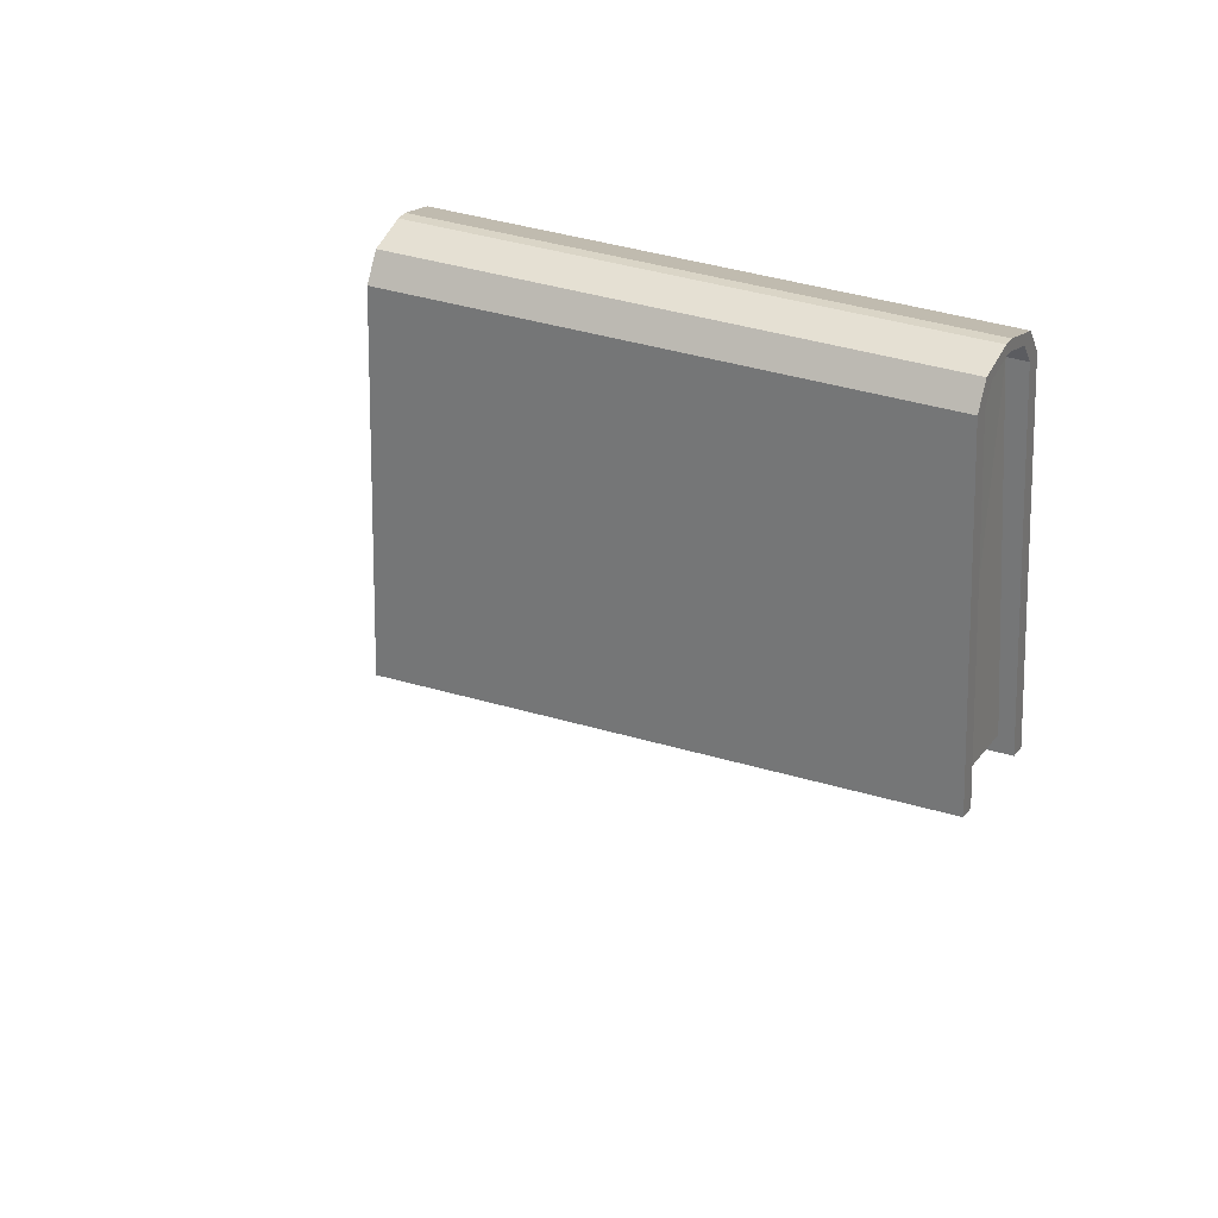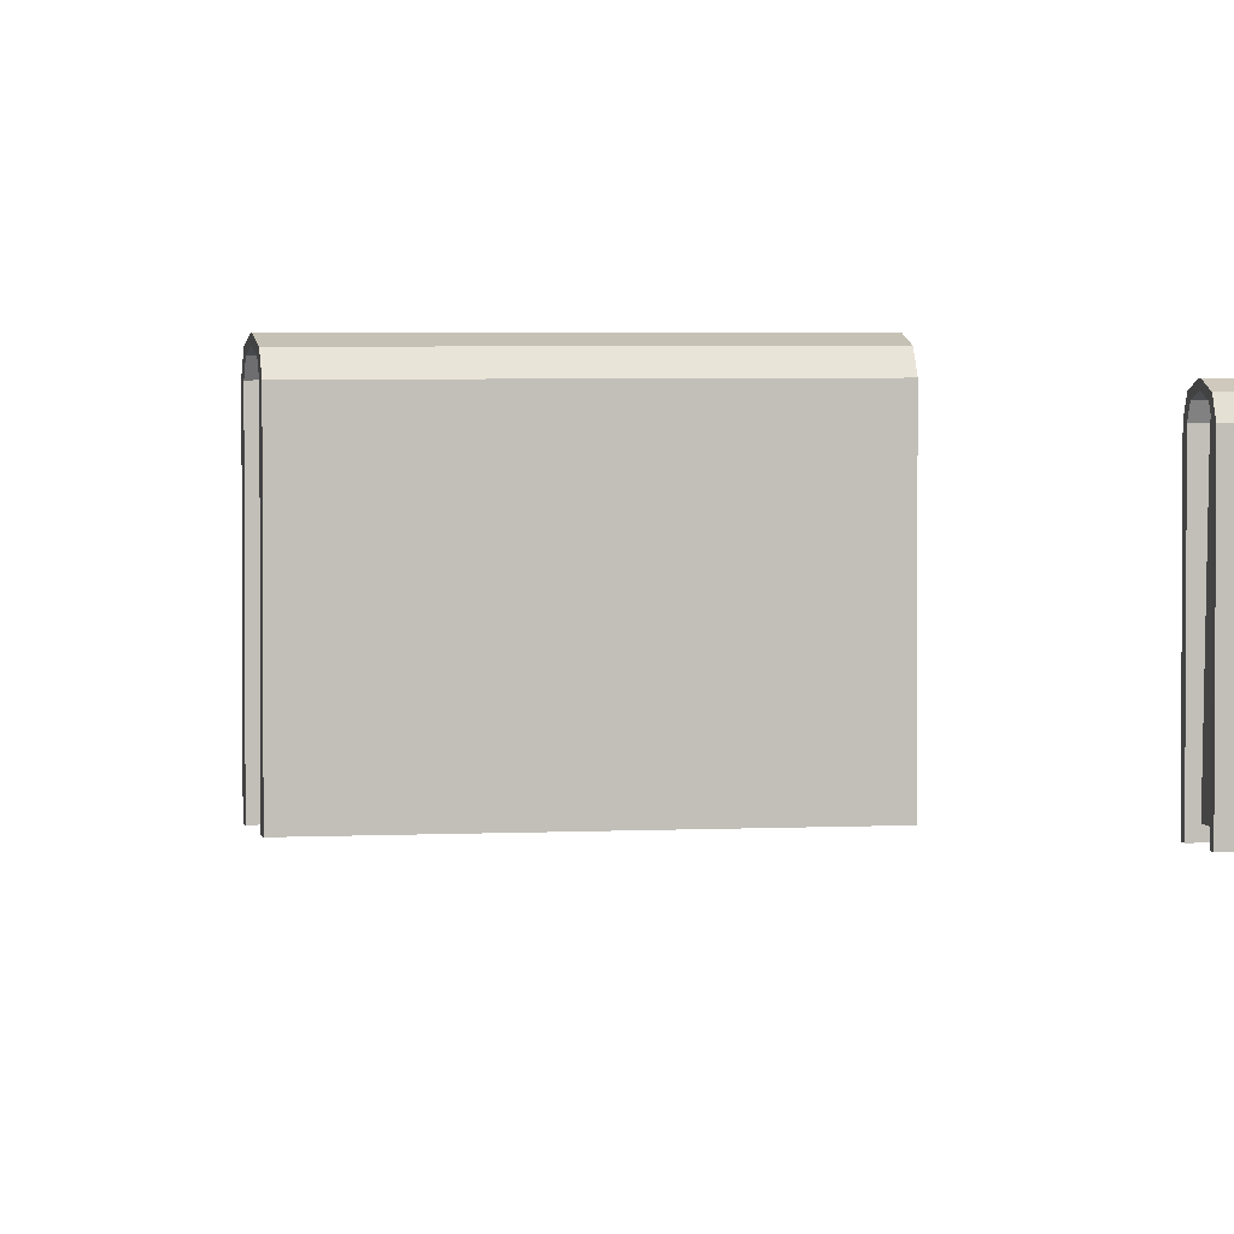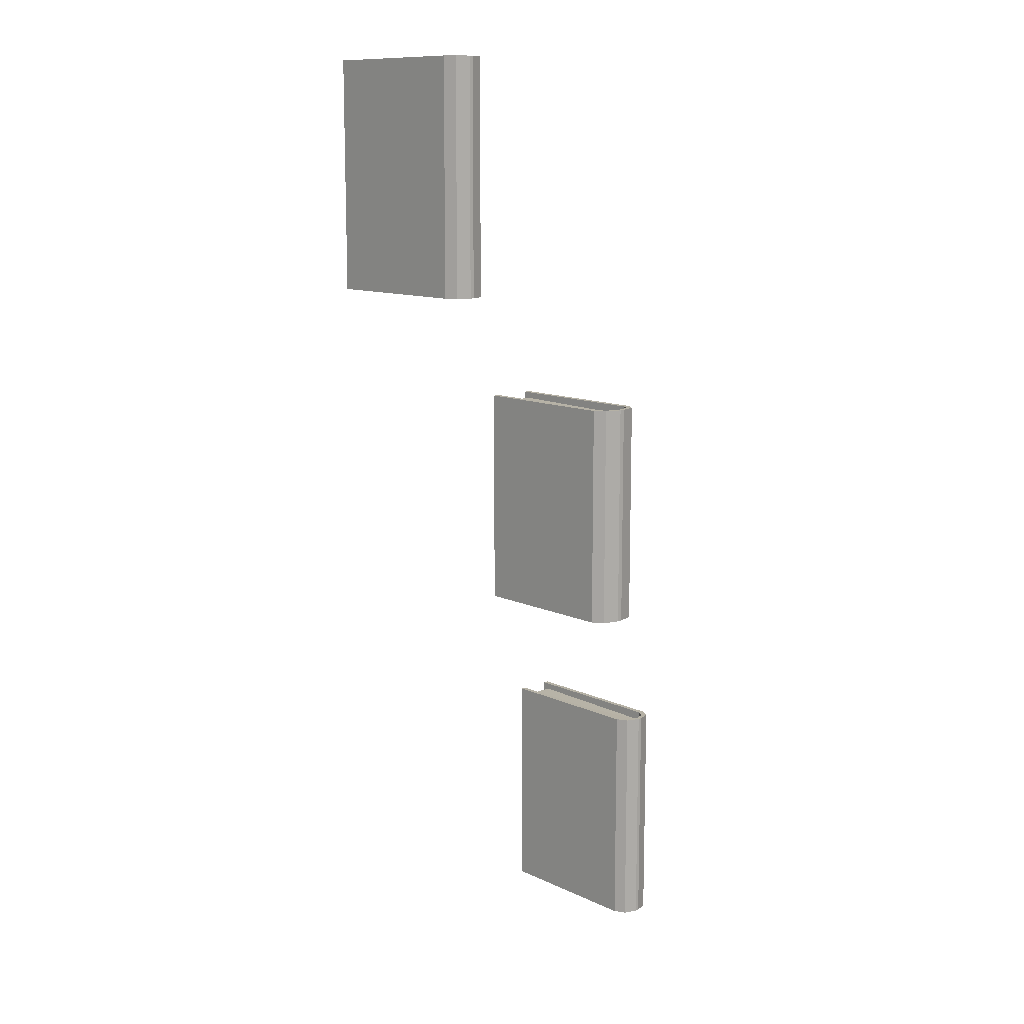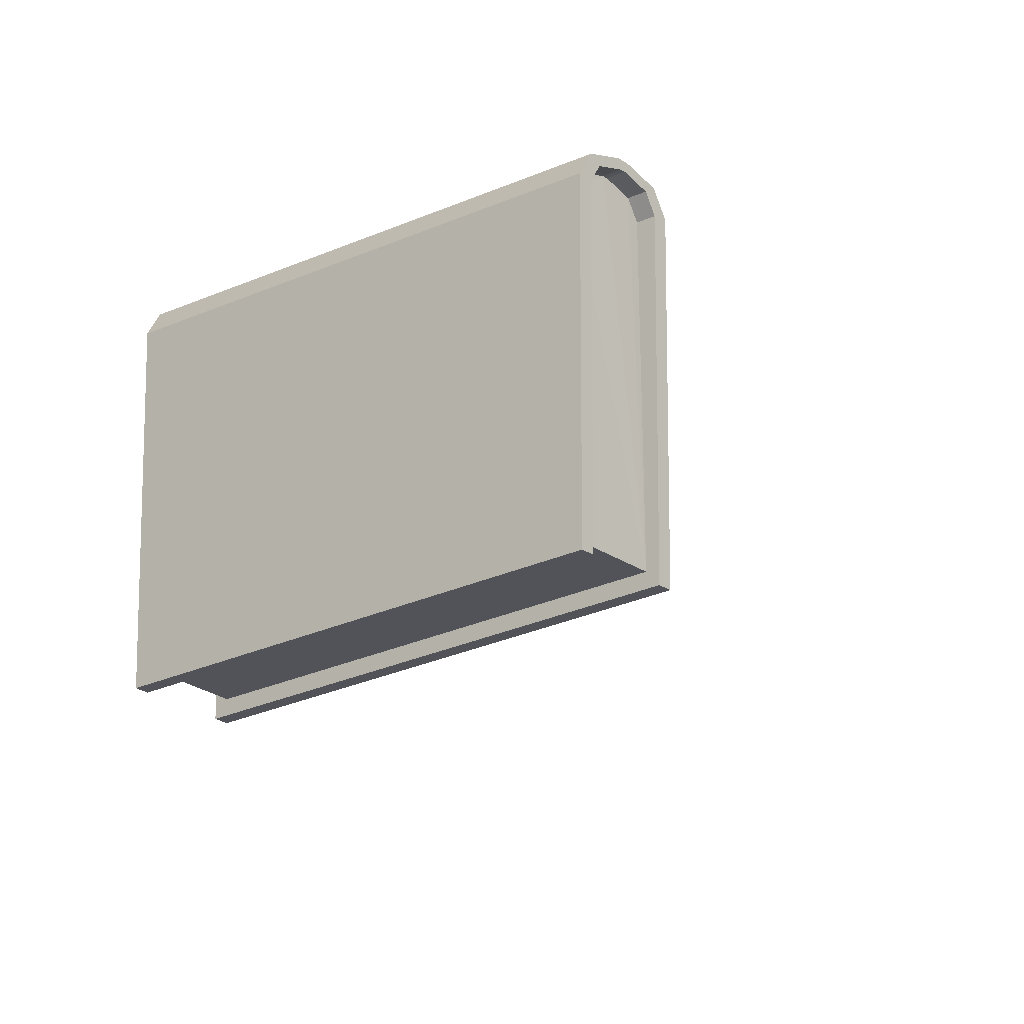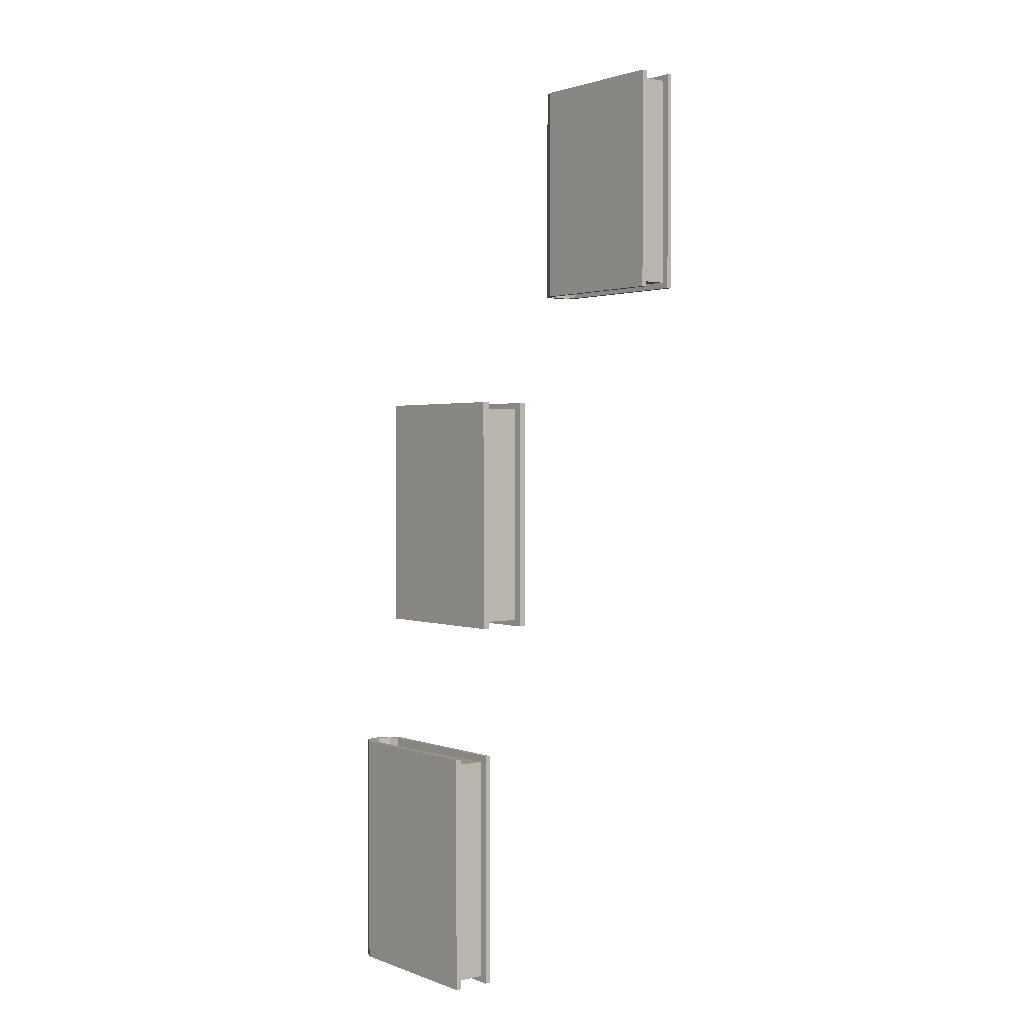
<metadata>
{"format":"obj","ext":"obj","renderer":"f3d","projection":"perspective","resolution":1024,"background":"white","views":[{"elev":29.0,"azim":-64.3,"up":"+Z"},{"elev":3.2,"azim":-101.3,"up":"+Z"},{"elev":11.8,"azim":-42.6,"up":"+Y"},{"elev":-22.6,"azim":129.8,"up":"+Z"},{"elev":1.6,"azim":141.9,"up":"+Y"}]}
</metadata>
<code>
g Cube.014_Mesh
v -2.475 1.261 -3.329
v -2.419 1.261 -3.329
v -2.475 1.568 -3.329
v -2.419 1.568 -3.329
v -2.448 1.261 -3.105
v -2.468 1.261 -3.121
v -2.462 1.261 -3.11
v -2.426 1.261 -3.121
v -2.446 1.261 -3.105
v -2.432 1.261 -3.11
v -2.468 1.568 -3.121
v -2.448 1.568 -3.105
v -2.462 1.568 -3.11
v -2.446 1.568 -3.105
v -2.426 1.568 -3.121
v -2.432 1.568 -3.11
v -2.468 1.261 -3.329
v -2.468 1.568 -3.329
v -2.426 1.261 -3.329
v -2.426 1.568 -3.329
v -2.467 1.261 -3.105
v -2.449 1.261 -3.099
v -2.449 1.568 -3.099
v -2.467 1.568 -3.105
v -2.475 1.261 -3.12
v -2.475 1.568 -3.12
v -2.426 1.261 -3.105
v -2.419 1.261 -3.12
v -2.419 1.568 -3.12
v -2.426 1.568 -3.105
v -2.444 1.261 -3.099
v -2.444 1.568 -3.099
v -2.468 1.267 -3.323
v -2.426 1.267 -3.323
v -2.468 1.562 -3.323
v -2.426 1.562 -3.323
v -2.462 1.269 -3.11
v -2.448 1.269 -3.105
v -2.448 1.56 -3.105
v -2.462 1.56 -3.11
v -2.468 1.269 -3.121
v -2.468 1.56 -3.121
v -2.432 1.269 -3.11
v -2.426 1.269 -3.121
v -2.426 1.56 -3.121
v -2.432 1.56 -3.11
v -2.446 1.269 -3.105
v -2.446 1.56 -3.105
v -2.468 1.268 -3.321
v -2.426 1.268 -3.321
v -2.468 1.561 -3.321
v -2.426 1.561 -3.321
v -2.462 1.271 -3.11
v -2.448 1.271 -3.105
v -2.448 1.558 -3.105
v -2.462 1.558 -3.11
v -2.468 1.271 -3.121
v -2.468 1.558 -3.121
v -2.432 1.271 -3.11
v -2.426 1.271 -3.121
v -2.426 1.558 -3.121
v -2.432 1.558 -3.11
v -2.446 1.271 -3.105
v -2.446 1.558 -3.105
v -2.468 1.269 -3.32
v -2.426 1.269 -3.32
v -2.468 1.56 -3.32
v -2.426 1.56 -3.32
v -2.462 1.272 -3.11
v -2.448 1.272 -3.105
v -2.448 1.556 -3.105
v -2.462 1.556 -3.11
v -2.468 1.272 -3.121
v -2.468 1.556 -3.121
v -2.432 1.272 -3.11
v -2.426 1.272 -3.121
v -2.426 1.556 -3.121
v -2.432 1.556 -3.11
v -2.446 1.272 -3.105
v -2.446 1.556 -3.105
g off
g Cube.014_red_orange_book
f 26 1 25
f 8 34 19
f 13 42 11
f 2 29 28
f 6 33 41
f 23 21 22
f 24 25 21
f 29 27 28
f 30 31 27
f 31 23 22
f 17 3 18
f 20 2 19
f 7 22 21
f 13 23 12
f 7 25 6
f 13 26 24
f 10 28 27
f 16 29 15
f 10 31 9
f 16 32 30
f 9 22 5
f 12 32 14
f 6 1 17
f 8 2 28
f 11 3 26
f 15 4 20
f 38 63 47
f 37 54 38
f 46 64 48
f 10 44 8
f 11 35 18
f 15 46 16
f 18 33 17
f 15 36 45
f 9 43 10
f 19 36 20
f 16 48 14
f 7 38 5
f 5 47 9
f 12 40 13
f 14 39 12
f 7 41 37
f 51 65 49
f 61 78 62
f 58 67 51
f 40 55 56
f 48 55 39
f 41 53 37
f 41 49 57
f 42 56 58
f 44 50 34
f 44 59 60
f 42 51 35
f 45 62 46
f 35 49 33
f 45 52 61
f 43 63 59
f 34 52 36
f 61 68 77
f 59 79 75
f 50 68 52
f 62 80 64
f 53 70 54
f 54 79 63
f 56 71 72
f 64 71 55
f 57 69 53
f 57 65 73
f 58 72 74
f 60 66 50
f 60 75 76
f 26 3 1
f 8 44 34
f 13 40 42
f 2 4 29
f 6 17 33
f 23 24 21
f 24 26 25
f 29 30 27
f 30 32 31
f 31 32 23
f 17 1 3
f 20 4 2
f 7 5 22
f 13 24 23
f 7 21 25
f 13 11 26
f 10 8 28
f 16 30 29
f 10 27 31
f 16 14 32
f 9 31 22
f 12 23 32
f 6 25 1
f 8 19 2
f 11 18 3
f 15 29 4
f 38 54 63
f 37 53 54
f 46 62 64
f 10 43 44
f 11 42 35
f 15 45 46
f 18 35 33
f 15 20 36
f 9 47 43
f 19 34 36
f 16 46 48
f 7 37 38
f 5 38 47
f 12 39 40
f 14 48 39
f 7 6 41
f 51 67 65
f 61 77 78
f 58 74 67
f 40 39 55
f 48 64 55
f 41 57 53
f 41 33 49
f 42 40 56
f 44 60 50
f 44 43 59
f 42 58 51
f 45 61 62
f 35 51 49
f 45 36 52
f 43 47 63
f 34 50 52
f 61 52 68
f 59 63 79
f 50 66 68
f 62 78 80
f 53 69 70
f 54 70 79
f 56 55 71
f 64 80 71
f 57 73 69
f 57 49 65
f 58 56 72
f 60 76 66
f 60 59 75
g Cube.014_white_paper
f 65 76 79
f 67 66 65
f 80 77 67
f 79 70 69
f 69 73 65
f 65 66 76
f 76 75 79
f 79 69 65
f 67 68 66
f 67 74 72
f 72 71 80
f 80 78 77
f 77 68 67
f 67 72 80
g Cube.025_Mesh
v -2.749 2.216 -3.331
v -2.804 2.216 -3.331
v -2.749 2.523 -3.331
v -2.804 2.523 -3.331
v -2.775 2.216 -3.107
v -2.756 2.216 -3.123
v -2.761 2.216 -3.112
v -2.797 2.216 -3.123
v -2.778 2.216 -3.107
v -2.791 2.216 -3.112
v -2.756 2.523 -3.123
v -2.775 2.523 -3.107
v -2.761 2.523 -3.112
v -2.778 2.523 -3.107
v -2.797 2.523 -3.123
v -2.791 2.523 -3.112
v -2.756 2.216 -3.331
v -2.756 2.523 -3.331
v -2.797 2.216 -3.331
v -2.797 2.523 -3.331
v -2.756 2.216 -3.107
v -2.774 2.216 -3.101
v -2.774 2.523 -3.101
v -2.756 2.523 -3.107
v -2.749 2.216 -3.122
v -2.749 2.523 -3.122
v -2.797 2.216 -3.107
v -2.804 2.216 -3.122
v -2.804 2.523 -3.122
v -2.797 2.523 -3.107
v -2.779 2.216 -3.101
v -2.779 2.523 -3.101
v -2.756 2.222 -3.324
v -2.797 2.222 -3.324
v -2.756 2.518 -3.324
v -2.797 2.518 -3.324
v -2.761 2.224 -3.112
v -2.775 2.224 -3.107
v -2.775 2.515 -3.107
v -2.761 2.515 -3.112
v -2.756 2.224 -3.123
v -2.756 2.515 -3.123
v -2.791 2.224 -3.112
v -2.797 2.224 -3.123
v -2.797 2.515 -3.123
v -2.791 2.515 -3.112
v -2.778 2.224 -3.107
v -2.778 2.515 -3.107
v -2.756 2.223 -3.323
v -2.797 2.223 -3.323
v -2.756 2.516 -3.323
v -2.797 2.516 -3.323
v -2.761 2.226 -3.112
v -2.775 2.226 -3.107
v -2.775 2.513 -3.107
v -2.761 2.513 -3.112
v -2.756 2.226 -3.123
v -2.756 2.513 -3.123
v -2.791 2.226 -3.112
v -2.797 2.226 -3.123
v -2.797 2.513 -3.123
v -2.791 2.513 -3.112
v -2.778 2.226 -3.107
v -2.778 2.513 -3.107
v -2.756 2.224 -3.322
v -2.797 2.224 -3.322
v -2.756 2.515 -3.322
v -2.797 2.515 -3.322
v -2.761 2.228 -3.112
v -2.775 2.228 -3.107
v -2.775 2.512 -3.107
v -2.761 2.512 -3.112
v -2.756 2.228 -3.123
v -2.756 2.512 -3.123
v -2.791 2.228 -3.112
v -2.797 2.228 -3.123
v -2.797 2.512 -3.123
v -2.791 2.512 -3.112
v -2.778 2.228 -3.107
v -2.778 2.512 -3.107
g off
g Cube.025_red_orange_book
f 106 105 81
f 88 99 114
f 93 91 122
f 82 108 109
f 86 121 113
f 103 102 101
f 104 101 105
f 109 108 107
f 110 107 111
f 111 102 103
f 97 98 83
f 100 99 82
f 87 101 102
f 93 92 103
f 87 86 105
f 93 104 106
f 90 107 108
f 96 95 109
f 90 89 111
f 96 110 112
f 89 85 102
f 92 94 112
f 86 97 81
f 88 108 82
f 91 106 83
f 95 100 84
f 118 127 143
f 117 118 134
f 126 128 144
f 90 88 124
f 91 98 115
f 95 96 126
f 98 97 113
f 95 125 116
f 89 90 123
f 99 100 116
f 96 94 128
f 87 85 118
f 85 89 127
f 92 93 120
f 94 92 119
f 87 117 121
f 131 129 145
f 141 142 158
f 138 131 147
f 120 136 135
f 128 119 135
f 121 117 133
f 121 137 129
f 122 138 136
f 124 114 130
f 124 140 139
f 122 115 131
f 125 126 142
f 115 113 129
f 125 141 132
f 123 139 143
f 114 116 132
f 141 157 148
f 139 155 159
f 130 132 148
f 142 144 160
f 133 134 150
f 134 143 159
f 136 152 151
f 144 135 151
f 137 133 149
f 137 153 145
f 138 154 152
f 140 130 146
f 140 156 155
f 106 81 83
f 88 114 124
f 93 122 120
f 82 109 84
f 86 113 97
f 103 101 104
f 104 105 106
f 109 107 110
f 110 111 112
f 111 103 112
f 97 83 81
f 100 82 84
f 87 102 85
f 93 103 104
f 87 105 101
f 93 106 91
f 90 108 88
f 96 109 110
f 90 111 107
f 96 112 94
f 89 102 111
f 92 112 103
f 86 81 105
f 88 82 99
f 91 83 98
f 95 84 109
f 118 143 134
f 117 134 133
f 126 144 142
f 90 124 123
f 91 115 122
f 95 126 125
f 98 113 115
f 95 116 100
f 89 123 127
f 99 116 114
f 96 128 126
f 87 118 117
f 85 127 118
f 92 120 119
f 94 119 128
f 87 121 86
f 131 145 147
f 141 158 157
f 138 147 154
f 120 135 119
f 128 135 144
f 121 133 137
f 121 129 113
f 122 136 120
f 124 130 140
f 124 139 123
f 122 131 138
f 125 142 141
f 115 129 131
f 125 132 116
f 123 143 127
f 114 132 130
f 141 148 132
f 139 159 143
f 130 148 146
f 142 160 158
f 133 150 149
f 134 159 150
f 136 151 135
f 144 151 160
f 137 149 153
f 137 145 129
f 138 152 136
f 140 146 156
f 140 155 139
g Cube.025_white_paper
f 145 159 156
f 147 145 146
f 160 147 157
f 159 149 150
f 149 145 153
f 145 156 146
f 156 159 155
f 159 145 149
f 147 146 148
f 147 152 154
f 152 160 151
f 160 157 158
f 157 147 148
f 147 160 152
g Cube.033_Mesh
v -2.553 1.738 -3.306
v -2.482 1.738 -3.306
v -2.553 2.045 -3.306
v -2.482 2.045 -3.306
v -2.52 1.738 -3.082
v -2.544 1.738 -3.098
v -2.537 1.738 -3.086
v -2.491 1.738 -3.098
v -2.516 1.738 -3.082
v -2.499 1.738 -3.086
v -2.544 2.045 -3.098
v -2.52 2.045 -3.082
v -2.537 2.045 -3.086
v -2.516 2.045 -3.082
v -2.491 2.045 -3.098
v -2.499 2.045 -3.086
v -2.544 1.738 -3.306
v -2.544 2.045 -3.306
v -2.491 1.738 -3.306
v -2.491 2.045 -3.306
v -2.544 1.738 -3.082
v -2.521 1.738 -3.076
v -2.521 2.045 -3.076
v -2.544 2.045 -3.082
v -2.553 1.738 -3.097
v -2.553 2.045 -3.097
v -2.492 1.738 -3.082
v -2.482 1.738 -3.097
v -2.482 2.045 -3.097
v -2.492 2.045 -3.082
v -2.514 1.738 -3.076
v -2.514 2.045 -3.076
v -2.544 1.743 -3.299
v -2.491 1.743 -3.299
v -2.544 2.039 -3.299
v -2.491 2.039 -3.299
v -2.537 1.746 -3.086
v -2.52 1.746 -3.082
v -2.52 2.037 -3.082
v -2.537 2.037 -3.086
v -2.544 1.746 -3.098
v -2.544 2.037 -3.098
v -2.499 1.746 -3.086
v -2.491 1.746 -3.098
v -2.491 2.037 -3.098
v -2.499 2.037 -3.086
v -2.516 1.746 -3.082
v -2.516 2.037 -3.082
v -2.544 1.745 -3.298
v -2.491 1.745 -3.298
v -2.544 2.038 -3.298
v -2.491 2.038 -3.298
v -2.537 1.748 -3.086
v -2.52 1.748 -3.082
v -2.52 2.035 -3.082
v -2.537 2.035 -3.086
v -2.544 1.748 -3.098
v -2.544 2.035 -3.098
v -2.499 1.748 -3.086
v -2.491 1.748 -3.098
v -2.491 2.035 -3.098
v -2.499 2.035 -3.086
v -2.516 1.748 -3.082
v -2.516 2.035 -3.082
v -2.544 1.746 -3.296
v -2.491 1.746 -3.296
v -2.544 2.037 -3.296
v -2.491 2.037 -3.296
v -2.537 1.749 -3.086
v -2.52 1.749 -3.082
v -2.52 2.033 -3.082
v -2.537 2.033 -3.086
v -2.544 1.749 -3.098
v -2.544 2.033 -3.098
v -2.499 1.749 -3.086
v -2.491 1.749 -3.098
v -2.491 2.033 -3.098
v -2.499 2.033 -3.086
v -2.516 1.749 -3.082
v -2.516 2.033 -3.082
g off
g Cube.033_red_orange_book
f 186 161 185
f 168 194 179
f 173 202 171
f 162 189 188
f 166 193 201
f 183 181 182
f 184 185 181
f 189 187 188
f 190 191 187
f 191 183 182
f 177 163 178
f 180 162 179
f 167 182 181
f 173 183 172
f 167 185 166
f 173 186 184
f 170 188 187
f 176 189 175
f 170 191 169
f 176 192 190
f 169 182 165
f 172 192 174
f 166 161 177
f 168 162 188
f 171 163 186
f 175 164 180
f 198 223 207
f 197 214 198
f 206 224 208
f 170 204 168
f 171 195 178
f 175 206 176
f 178 193 177
f 175 196 205
f 169 203 170
f 179 196 180
f 176 208 174
f 167 198 165
f 165 207 169
f 172 200 173
f 174 199 172
f 167 201 197
f 211 225 209
f 221 238 222
f 218 227 211
f 200 215 216
f 208 215 199
f 201 213 197
f 201 209 217
f 202 216 218
f 204 210 194
f 204 219 220
f 202 211 195
f 205 222 206
f 195 209 193
f 205 212 221
f 203 223 219
f 194 212 196
f 221 228 237
f 219 239 235
f 210 228 212
f 222 240 224
f 213 230 214
f 214 239 223
f 216 231 232
f 224 231 215
f 217 229 213
f 217 225 233
f 218 232 234
f 220 226 210
f 220 235 236
f 186 163 161
f 168 204 194
f 173 200 202
f 162 164 189
f 166 177 193
f 183 184 181
f 184 186 185
f 189 190 187
f 190 192 191
f 191 192 183
f 177 161 163
f 180 164 162
f 167 165 182
f 173 184 183
f 167 181 185
f 173 171 186
f 170 168 188
f 176 190 189
f 170 187 191
f 176 174 192
f 169 191 182
f 172 183 192
f 166 185 161
f 168 179 162
f 171 178 163
f 175 189 164
f 198 214 223
f 197 213 214
f 206 222 224
f 170 203 204
f 171 202 195
f 175 205 206
f 178 195 193
f 175 180 196
f 169 207 203
f 179 194 196
f 176 206 208
f 167 197 198
f 165 198 207
f 172 199 200
f 174 208 199
f 167 166 201
f 211 227 225
f 221 237 238
f 218 234 227
f 200 199 215
f 208 224 215
f 201 217 213
f 201 193 209
f 202 200 216
f 204 220 210
f 204 203 219
f 202 218 211
f 205 221 222
f 195 211 209
f 205 196 212
f 203 207 223
f 194 210 212
f 221 212 228
f 219 223 239
f 210 226 228
f 222 238 240
f 213 229 230
f 214 230 239
f 216 215 231
f 224 240 231
f 217 233 229
f 217 209 225
f 218 216 232
f 220 236 226
f 220 219 235
g Cube.033_white_paper
f 225 236 239
f 227 226 225
f 240 237 227
f 239 230 229
f 229 233 225
f 225 226 236
f 236 235 239
f 239 229 225
f 227 228 226
f 227 234 232
f 232 231 240
f 240 238 237
f 237 228 227
f 227 232 240

</code>
